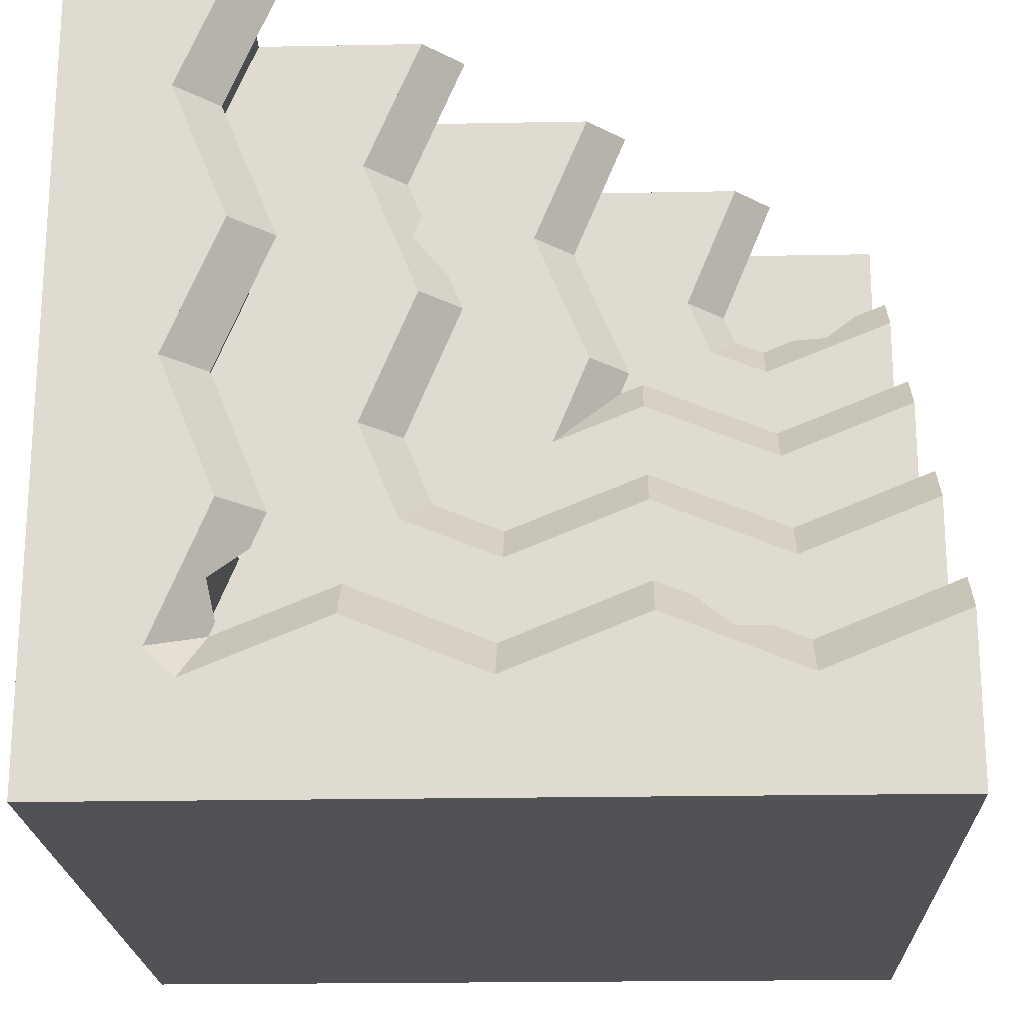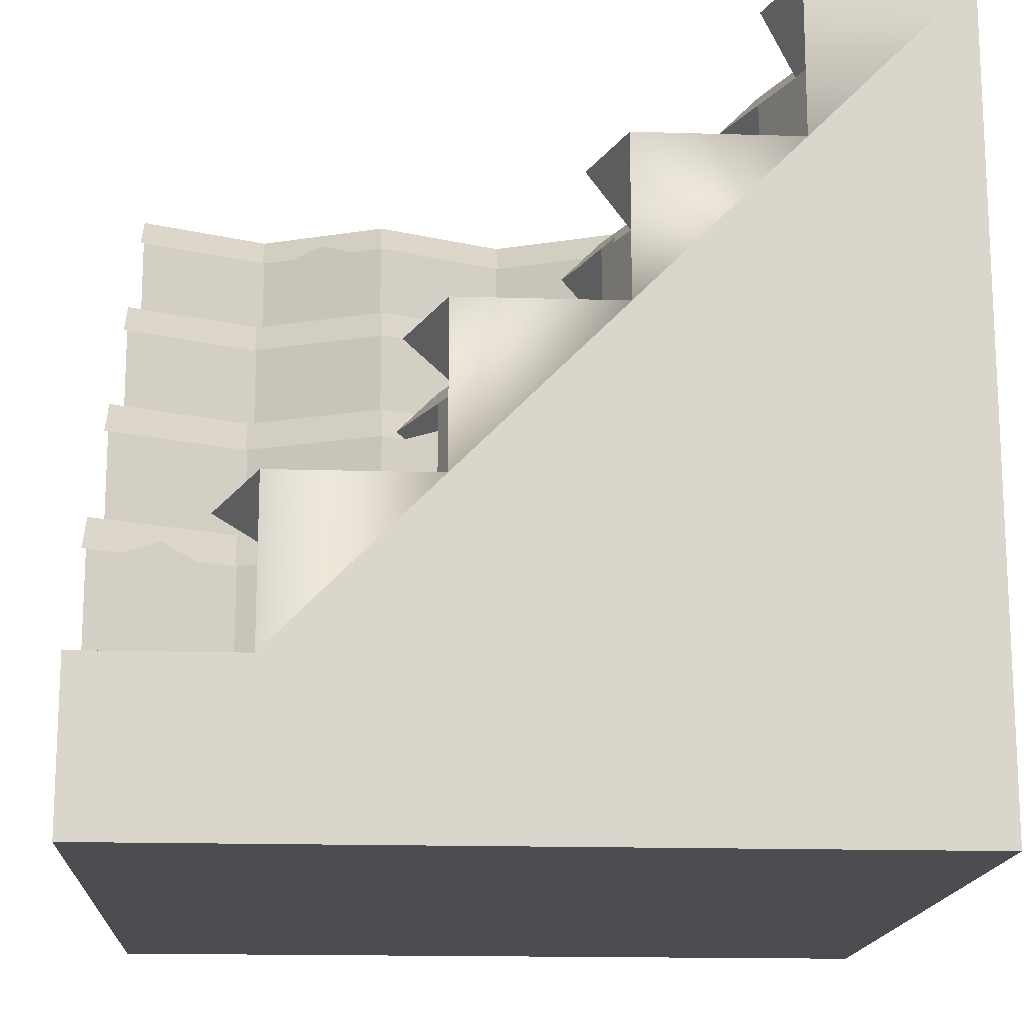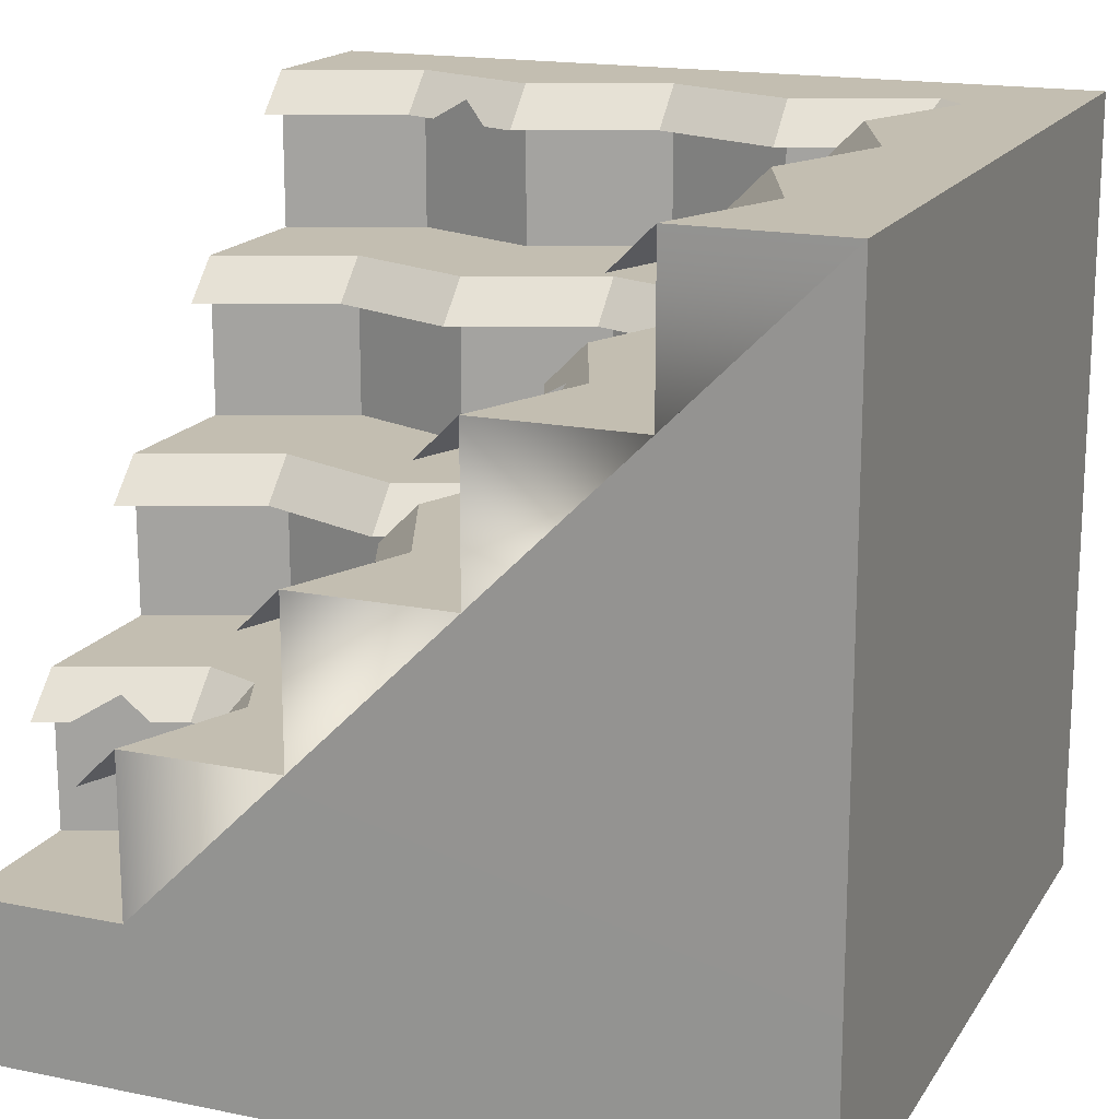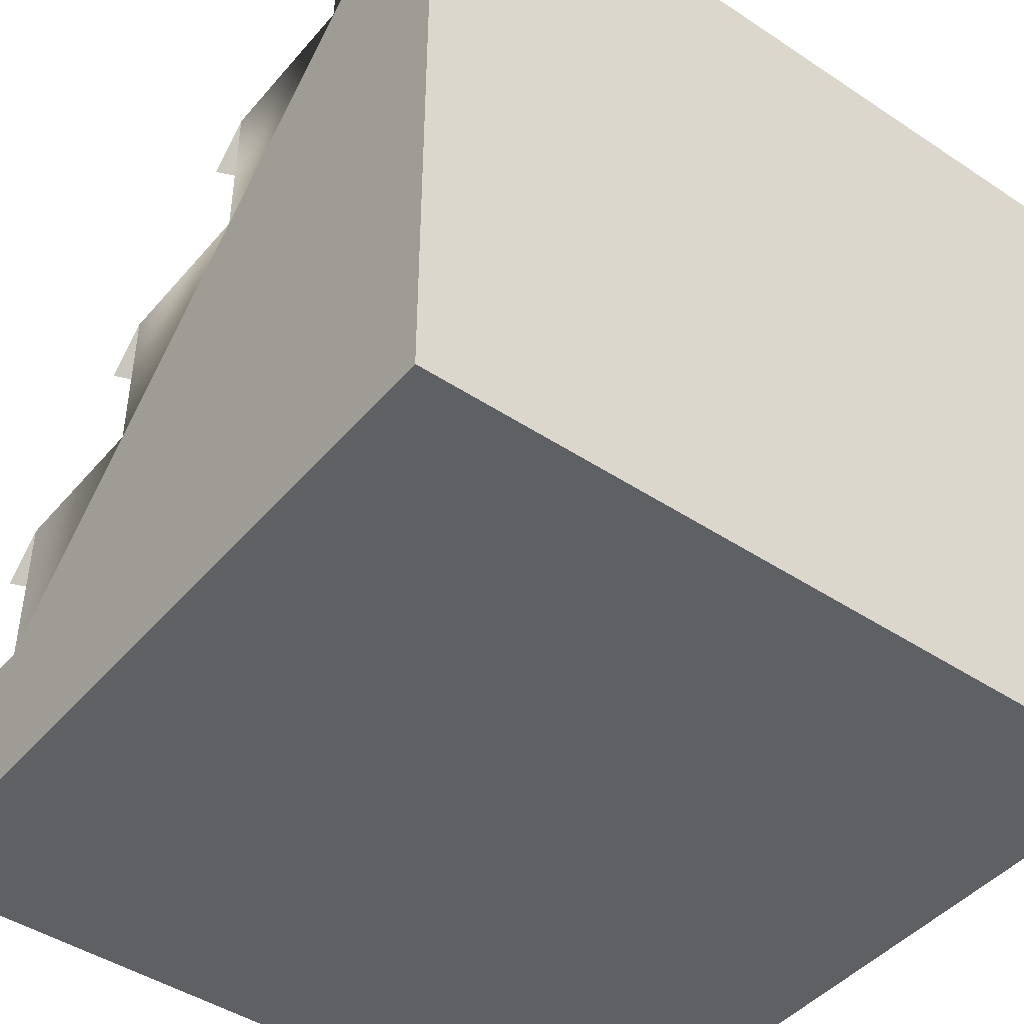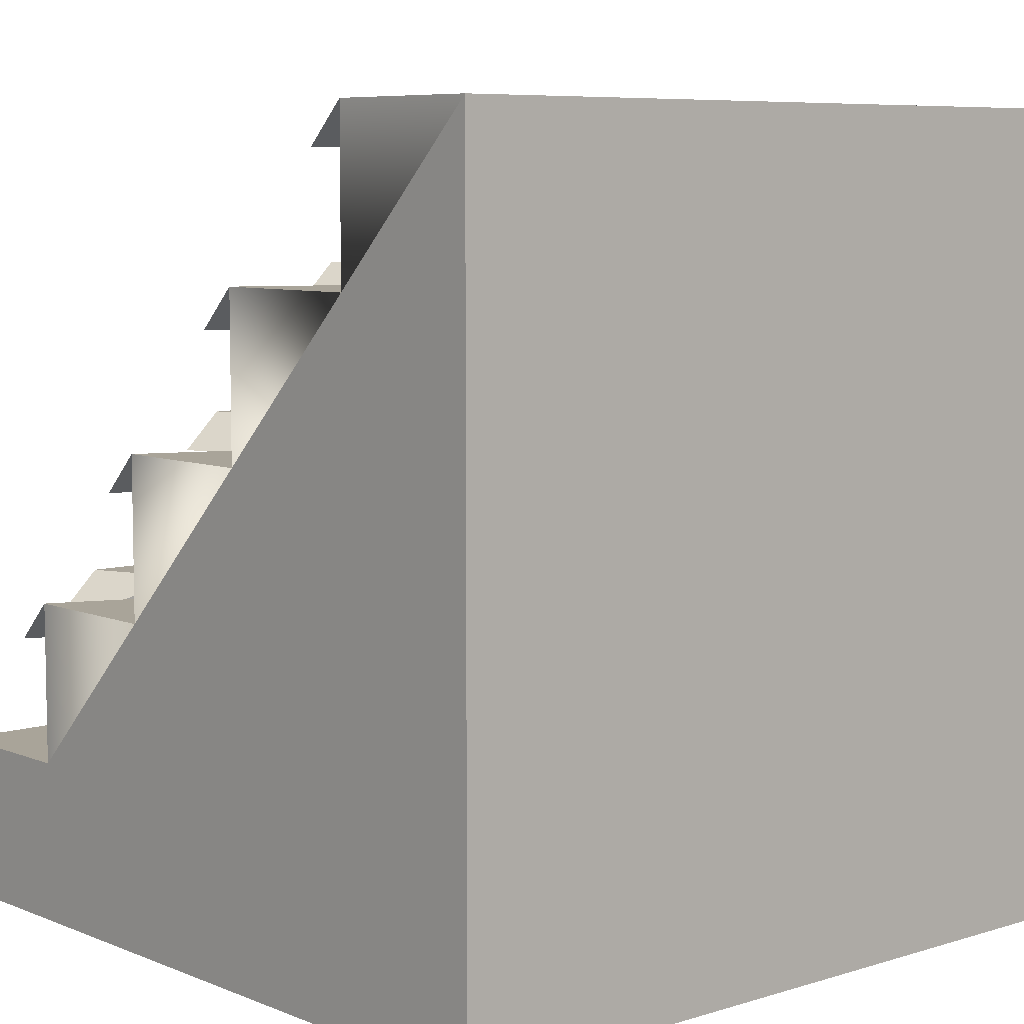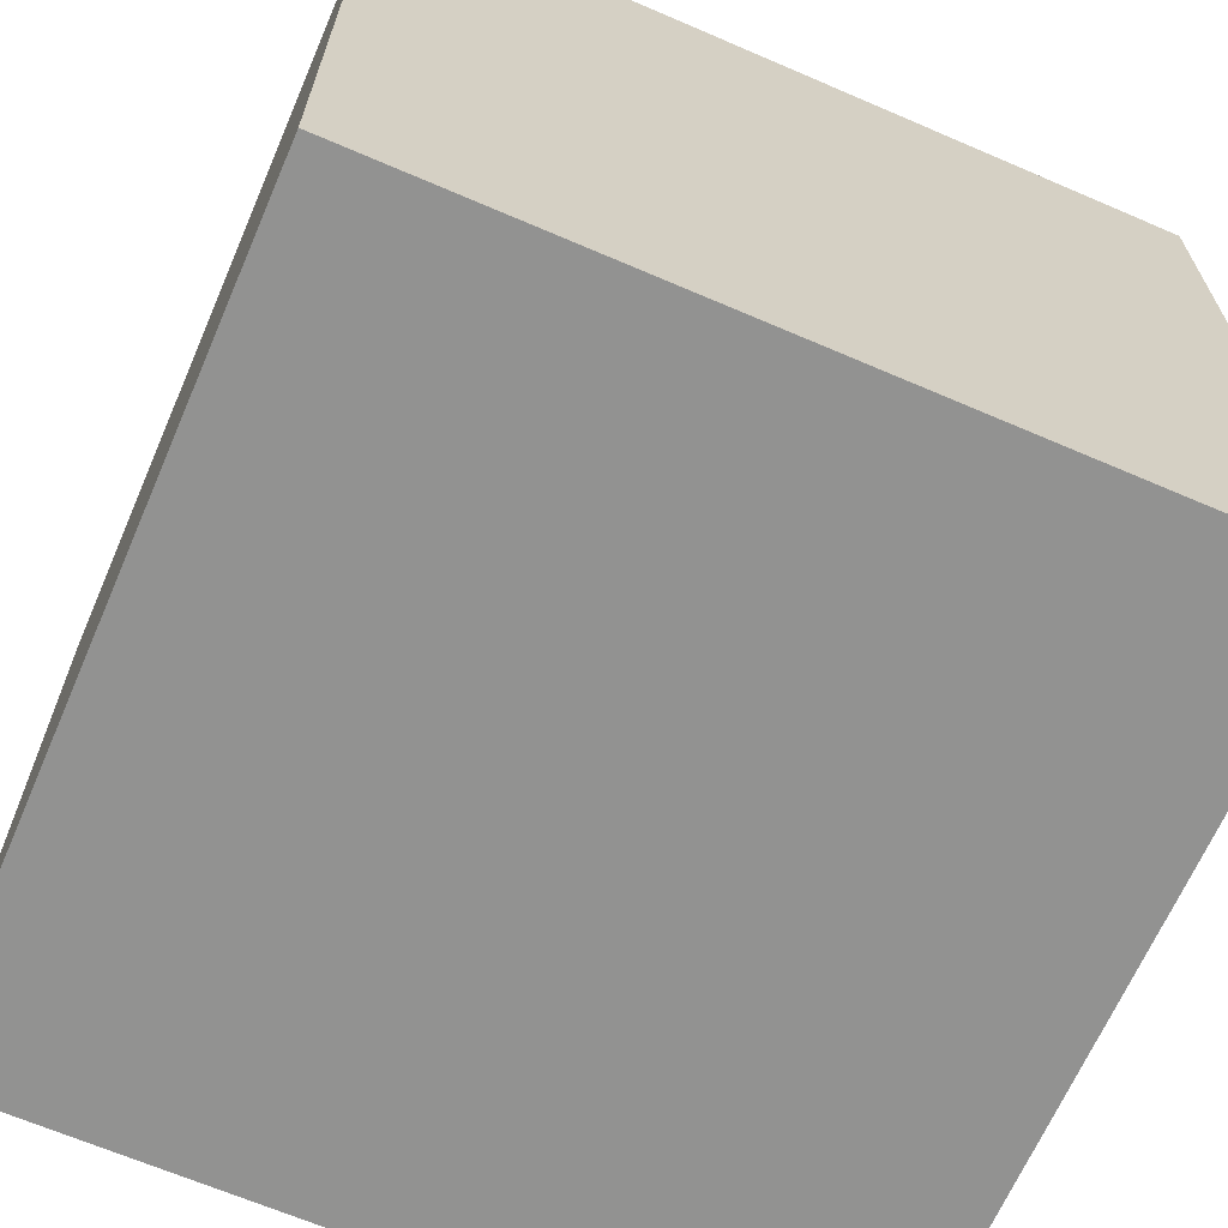
<metadata>
{"format":"obj","ext":"obj","renderer":"f3d","projection":"perspective","resolution":1024,"background":"white","views":[{"elev":-20.7,"azim":-178.0,"up":"+Z"},{"elev":-15.9,"azim":-3.6,"up":"+Y"},{"elev":17.2,"azim":22.2,"up":"+Y"},{"elev":-44.8,"azim":52.4,"up":"+Y"},{"elev":7.2,"azim":48.7,"up":"+Y"},{"elev":-66.3,"azim":156.6,"up":"+Y"}]}
</metadata>
<code>
o cliff_stepsCornerInner_rock
v -2.667 3.2 0.252
v -4 4.8 0.8
v -4 3.2 0.8
v -2.667 4.8 0.252
v -4 -0 4
v -4 8 -4
v -4 0 -4
v -4 6.4 -2.4
v -4 4.8 -0.8
v -4 1.6 2.4
v -4 1.6 4
v -4 3.2 2.4
v -4 6.4 -0.8
v -4 8 -2.4
v -2.667 8 -2.948
v -2.667 6.4 -2.948
v 2.667 6.4 -2.948
v 1.333 8 -2.4
v 1.333 6.4 -2.4
v 2.667 8 -2.948
v -2.667 4.8 -1.348
v -2.667 6.4 -1.348
v 2.948 8 -2.667
v 2.948 6.4 -2.667
v -1.333 8 -2.4
v -1.333 6.4 -2.4
v 2.4 6.4 4
v 2.948 8 2.667
v 2.948 6.4 2.667
v 2.4 8 4
v -0 6.4 -2.948
v -0 8 -2.948
v 4 -0 4
v 4 0 -4
v -1.333 4.8 0.8
v -1.333 3.2 0.8
v 2.4 6.4 -1.333
v 2.4 8 -1.333
v -2.089 1.6 2.089
v -2.667 3.2 1.852
v -2.667 1.6 1.852
v -2.089 3.2 2.089
v -1.852 1.6 2.667
v -1.852 3.2 2.667
v 0.9554 6.4 -0.9554
v -0 4.8 -1.348
v 0.9554 4.8 -0.9554
v -0 6.4 -1.348
v 4 8 -4
v 1.348 4.8 0
v 1.348 6.4 0
v -0.4278 3.2 0.4278
v -0.4278 4.8 0.4278
v 4 8 4
v 1.348 4.8 2.667
v 0.8 6.4 4
v 1.348 6.4 2.667
v 0.8 4.8 4
v -0.8 4.8 1.333
v -0.8 3.2 1.333
v -2.4 1.6 4
v -0.8 3.2 4
v -0.8 4.8 4
v -2.4 3.2 4
v 2.948 6.4 0
v 2.948 8 0
v -0.252 3.2 2.667
v -0.252 4.8 2.667
v 0.8 6.4 1.333
v 0.8 4.8 1.333
v -1.333 6.4 -0.8
v -1.333 4.8 -0.8
v 2.4 6.4 1.333
v 2.4 8 1.333
v 0.6719 6 -0.6719
v -0 6 -0.948
v -1.107 4.4 1.107
v -1.333 4.4 1.2
v 1.333 7.6 -2
v 2.465 7.6 -2.465
v -2.373 2.8 2.373
v -2.667 2.8 2.252
v 2.548 7.6 2.667
v 2 7.6 4
v -2 7.8 -2.474
v -1.333 7.6 -2
v -1.667 7.6 -2.137
v -2.333 7.6 -2.411
v -2.667 7.6 -2.548
v 2 7.6 1.333
v 0.874 6.2 2
v 0.948 6 2.667
v 0.537 6 1.667
v 0.4 6 1.333
v 0.811 6 2.333
v -4 7.6 -2
v 2.548 7.6 0
v 2 7.6 -1.333
v -3 2.8 2.389
v -3.333 3 2.326
v -4 2.8 2.8
v -3.667 2.8 2.663
v -4 4.4 1.2
v -2.667 4.4 0.652
v -0 7.6 -2.548
v -1.333 6 -0.4
v -2.252 2.8 2.667
v -2.667 6 -0.948
v -2.8 2.8 4
v 2.474 7.8 -2
v 2.411 7.6 -2.333
v 2.137 7.6 -1.667
v 0.4 6 4
v 0.948 6 0
v -0.652 4.4 2.667
v -1.2 4.4 1.333
v -4 6 -0.4
v -1.2 4.4 4
f 1 2 3
f 2 1 4
f 5 6 7
f 6 5 8
f 8 5 9
f 9 5 3
f 3 5 10
f 10 5 11
f 12 3 10
f 2 9 3
f 13 8 9
f 14 6 8
f 15 8 16
f 8 15 14
f 17 18 19
f 18 17 20
f 21 13 9
f 13 21 22
f 23 17 24
f 17 23 20
f 25 16 26
f 16 25 15
f 27 28 29
f 28 27 30
f 31 25 26
f 25 31 32
f 33 7 34
f 7 33 5
f 35 1 36
f 1 35 4
f 18 31 19
f 31 18 32
f 37 23 24
f 23 37 38
f 39 40 41
f 40 39 42
f 41 12 10
f 12 41 40
f 43 42 39
f 42 43 44
f 45 46 47
f 46 45 48
f 6 34 7
f 34 6 49
f 50 45 47
f 45 50 51
f 52 35 36
f 35 52 53
f 54 34 49
f 34 54 33
f 55 56 57
f 56 55 58
f 52 59 53
f 59 52 60
f 11 5 61
f 33 61 5
f 61 33 54
f 61 54 62
f 62 54 58
f 58 54 27
f 27 54 30
f 56 58 27
f 63 62 58
f 64 61 62
f 65 38 37
f 38 65 66
f 67 63 68
f 63 67 62
f 50 69 51
f 69 50 70
f 70 57 69
f 57 70 55
f 46 71 72
f 71 46 48
f 43 64 44
f 64 43 61
f 73 66 65
f 66 73 74
f 71 21 72
f 21 71 22
f 60 68 59
f 68 60 67
f 29 74 73
f 74 29 28
f 37 73 65
f 57 73 37
f 56 73 57
f 27 73 56
f 73 27 29
f 37 51 57
f 37 19 51
f 37 17 19
f 17 37 24
f 51 19 45
f 45 19 31
f 45 31 48
f 48 31 26
f 48 26 71
f 71 26 16
f 71 16 22
f 22 16 8
f 22 8 13
f 69 57 51
f 48 75 45
f 75 48 76
f 77 35 78
f 35 77 53
f 20 79 80
f 79 20 18
f 40 81 42
f 81 40 82
f 80 23 20
f 83 30 28
f 30 83 84
f 36 60 52
f 44 60 36
f 1 44 36
f 44 1 42
f 42 1 40
f 40 1 3
f 40 3 12
f 64 60 44
f 62 60 64
f 60 62 67
f 25 85 86
f 85 25 15
f 86 85 87
f 85 15 88
f 88 15 89
f 74 83 28
f 83 74 90
f 39 61 43
f 61 39 41
f 61 41 11
f 11 41 10
f 57 91 92
f 91 57 69
f 91 69 93
f 93 69 94
f 95 92 91
f 15 96 89
f 96 15 14
f 38 97 66
f 97 38 98
f 40 99 82
f 99 40 100
f 12 100 40
f 101 100 12
f 100 101 102
f 4 103 104
f 103 4 2
f 32 79 18
f 79 32 105
f 76 71 106
f 71 76 48
f 42 107 44
f 107 42 81
f 54 28 30
f 28 54 49
f 49 66 28
f 66 49 23
f 23 49 20
f 20 49 6
f 20 6 32
f 20 32 18
f 32 6 25
f 25 6 15
f 15 6 14
f 38 66 23
f 74 28 66
f 22 106 71
f 106 22 108
f 4 78 35
f 78 4 104
f 107 64 44
f 64 107 109
f 23 110 38
f 110 23 80
f 110 80 111
f 38 110 112
f 38 112 98
f 92 56 57
f 56 92 113
f 45 114 51
f 114 45 75
f 59 115 68
f 115 59 116
f 22 117 108
f 117 22 13
f 47 70 50
f 70 47 46
f 68 70 46
f 63 70 68
f 58 70 63
f 70 58 55
f 46 53 68
f 53 46 72
f 53 72 35
f 35 72 21
f 35 21 4
f 4 21 9
f 4 9 2
f 59 68 53
f 105 25 86
f 25 105 32
f 114 69 51
f 69 114 94
f 77 59 53
f 59 77 116
f 115 63 68
f 63 115 118
f 97 74 66
f 74 97 90

</code>
